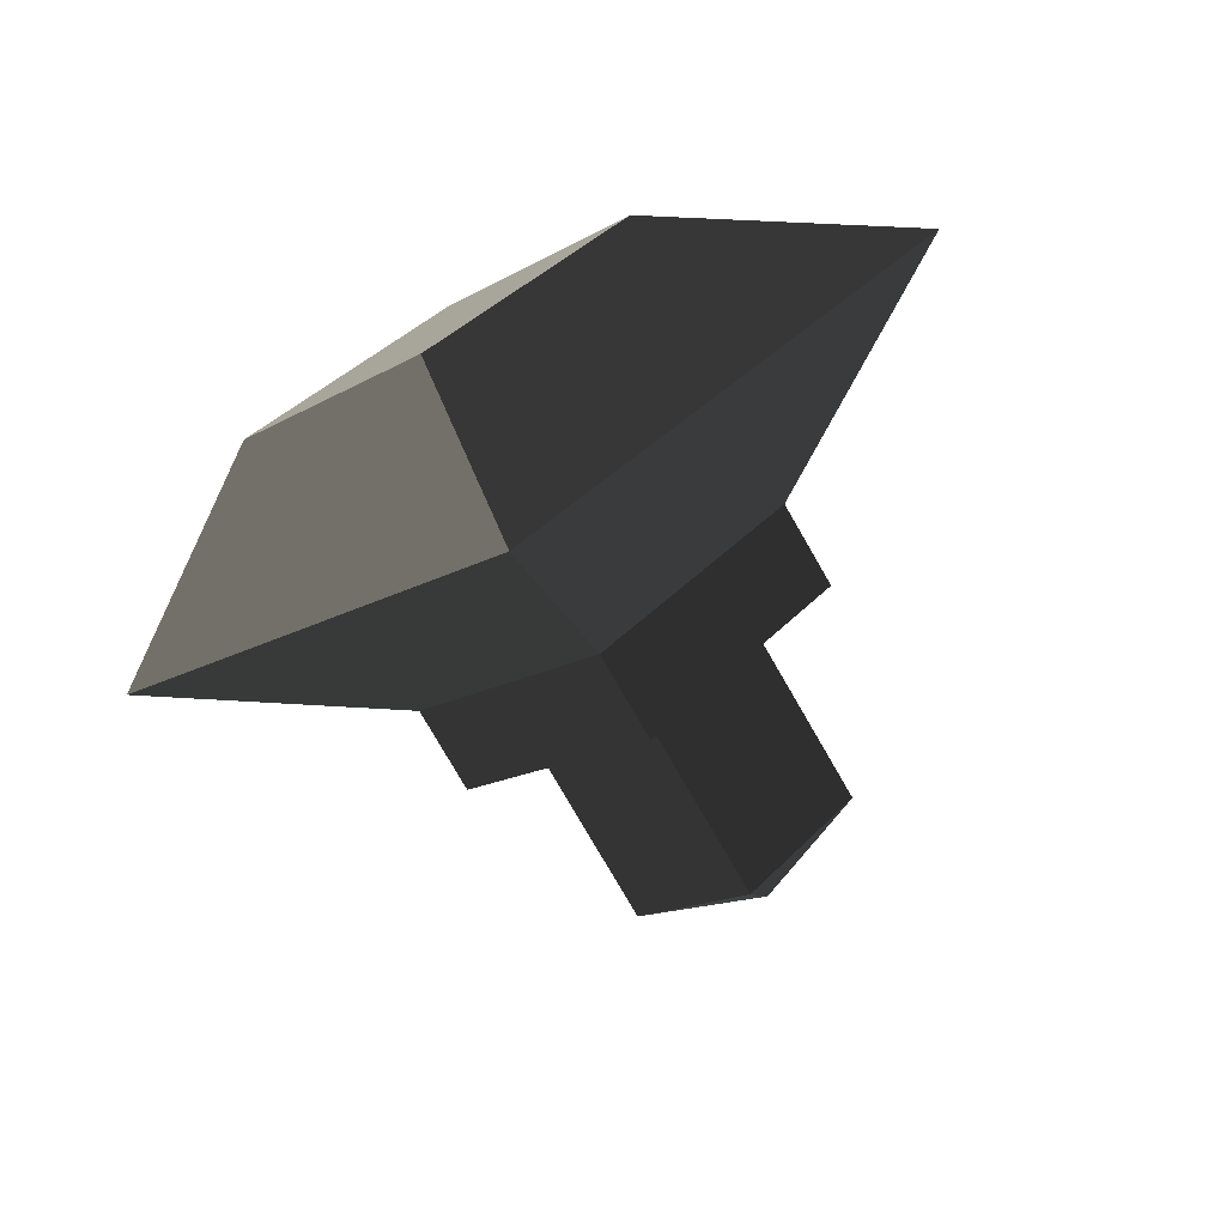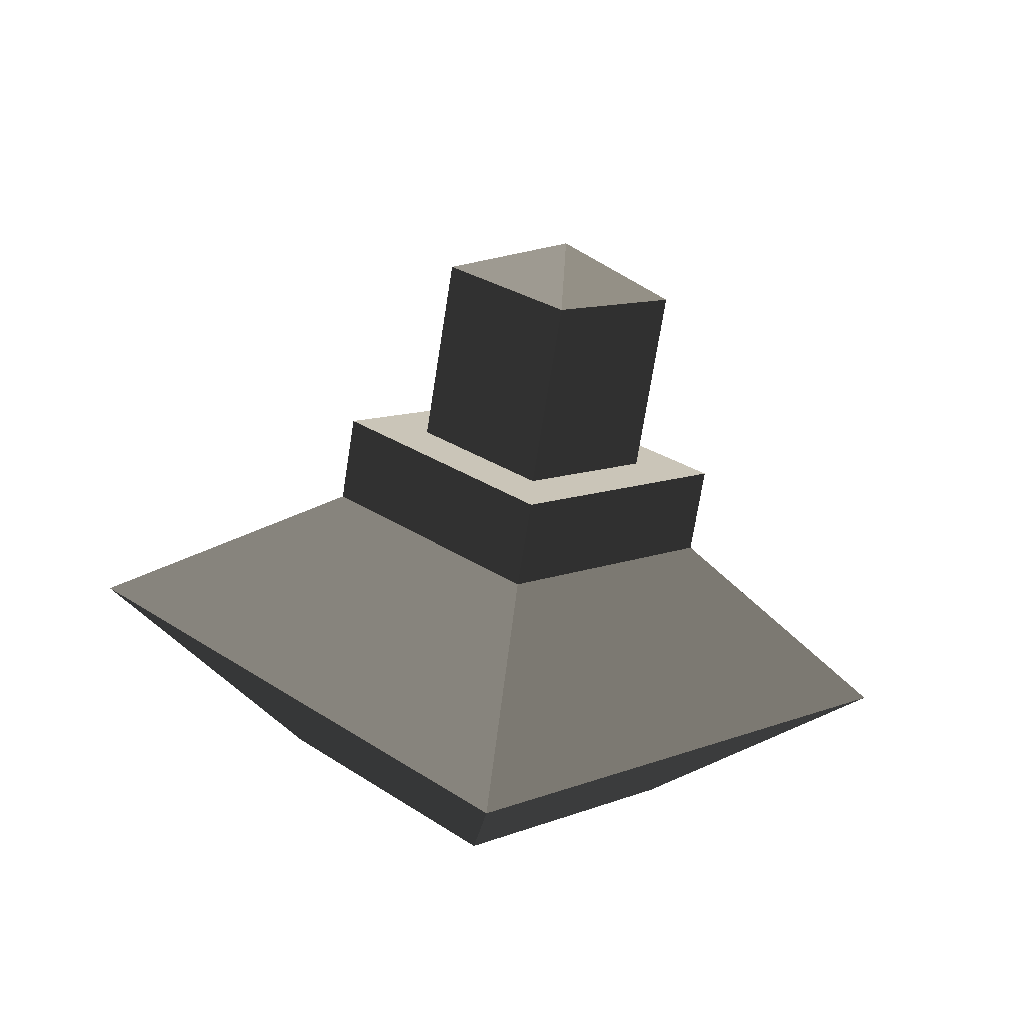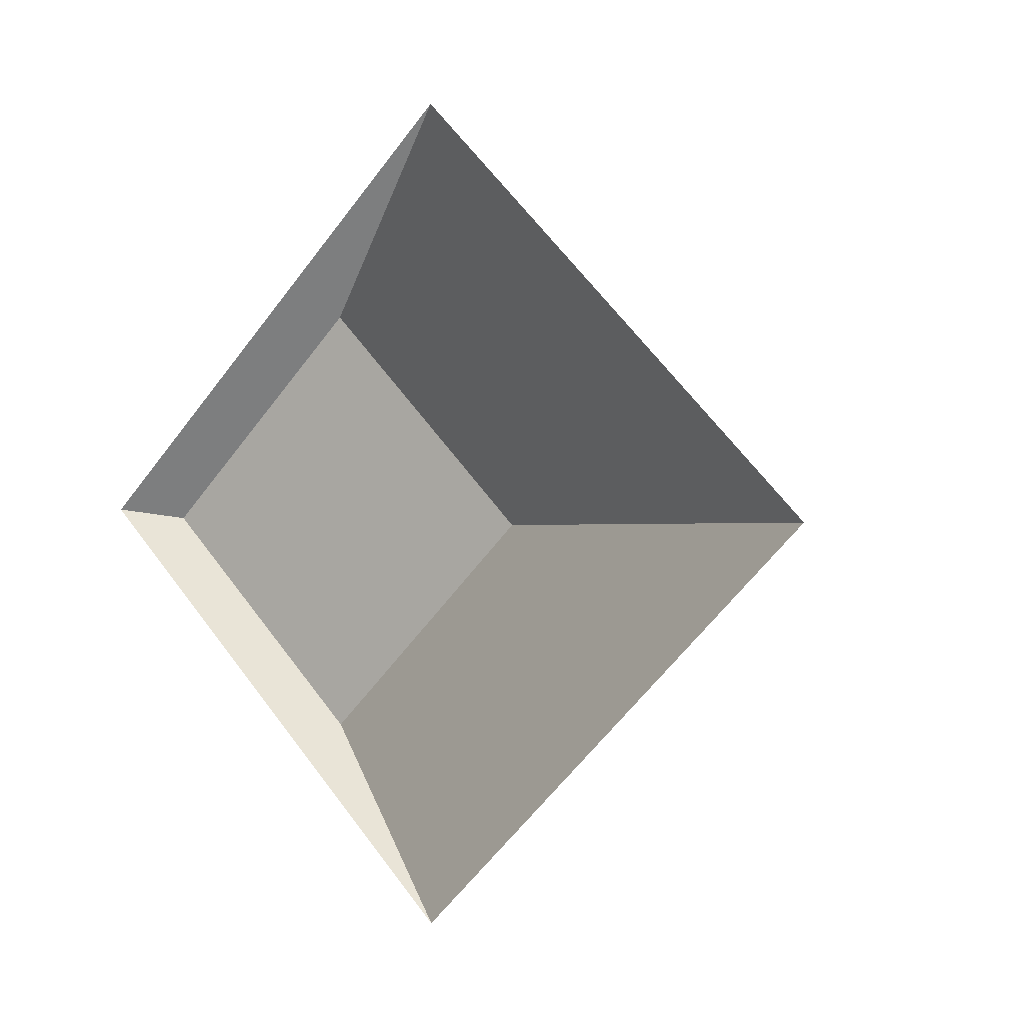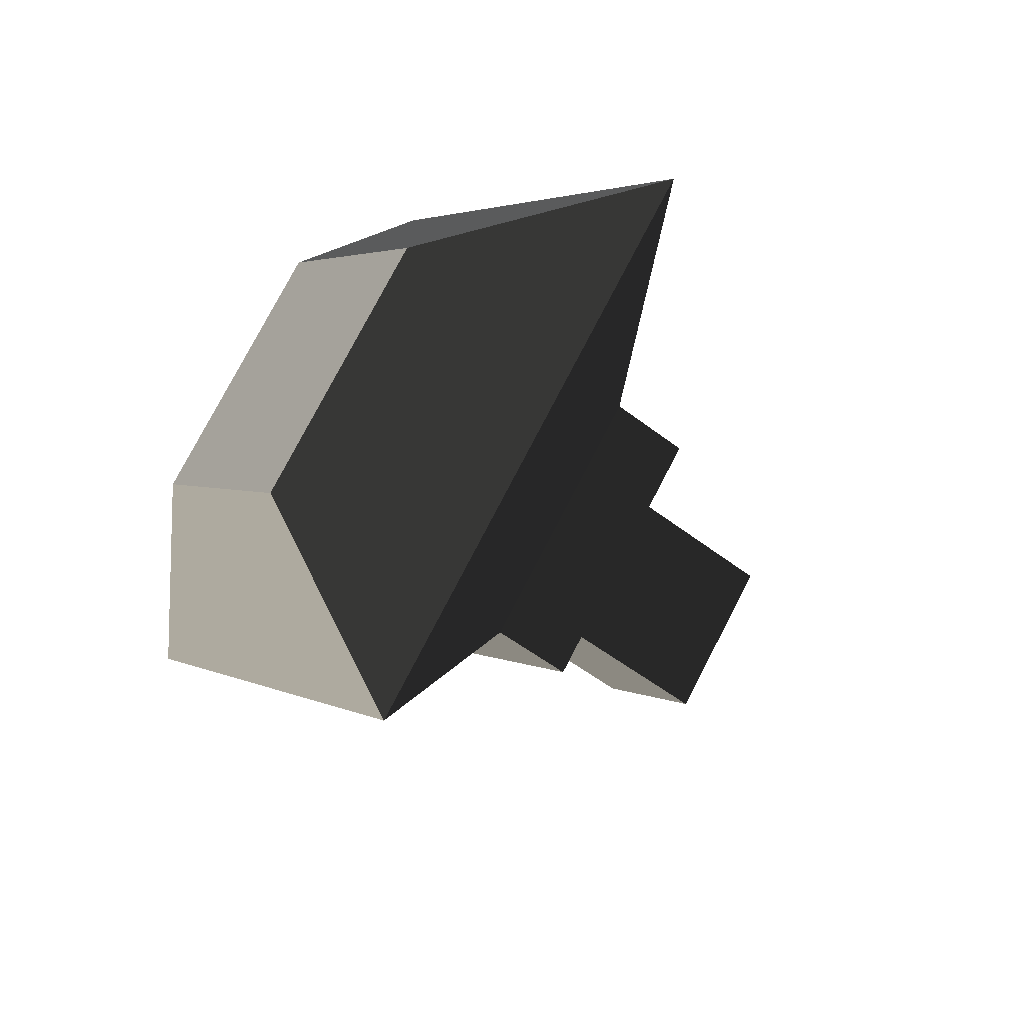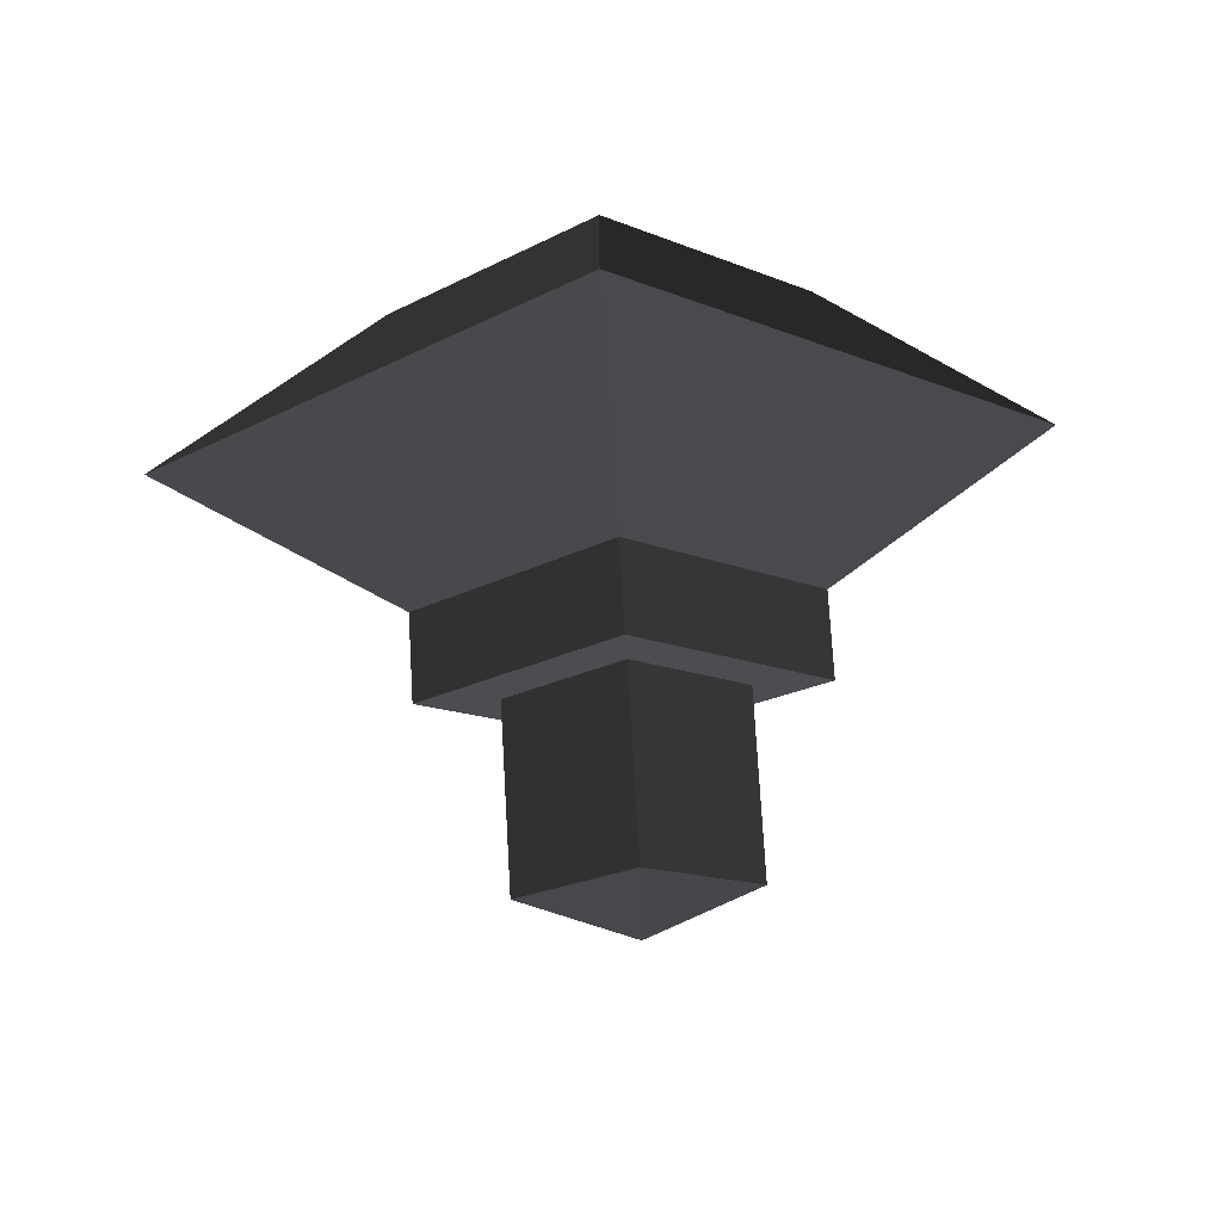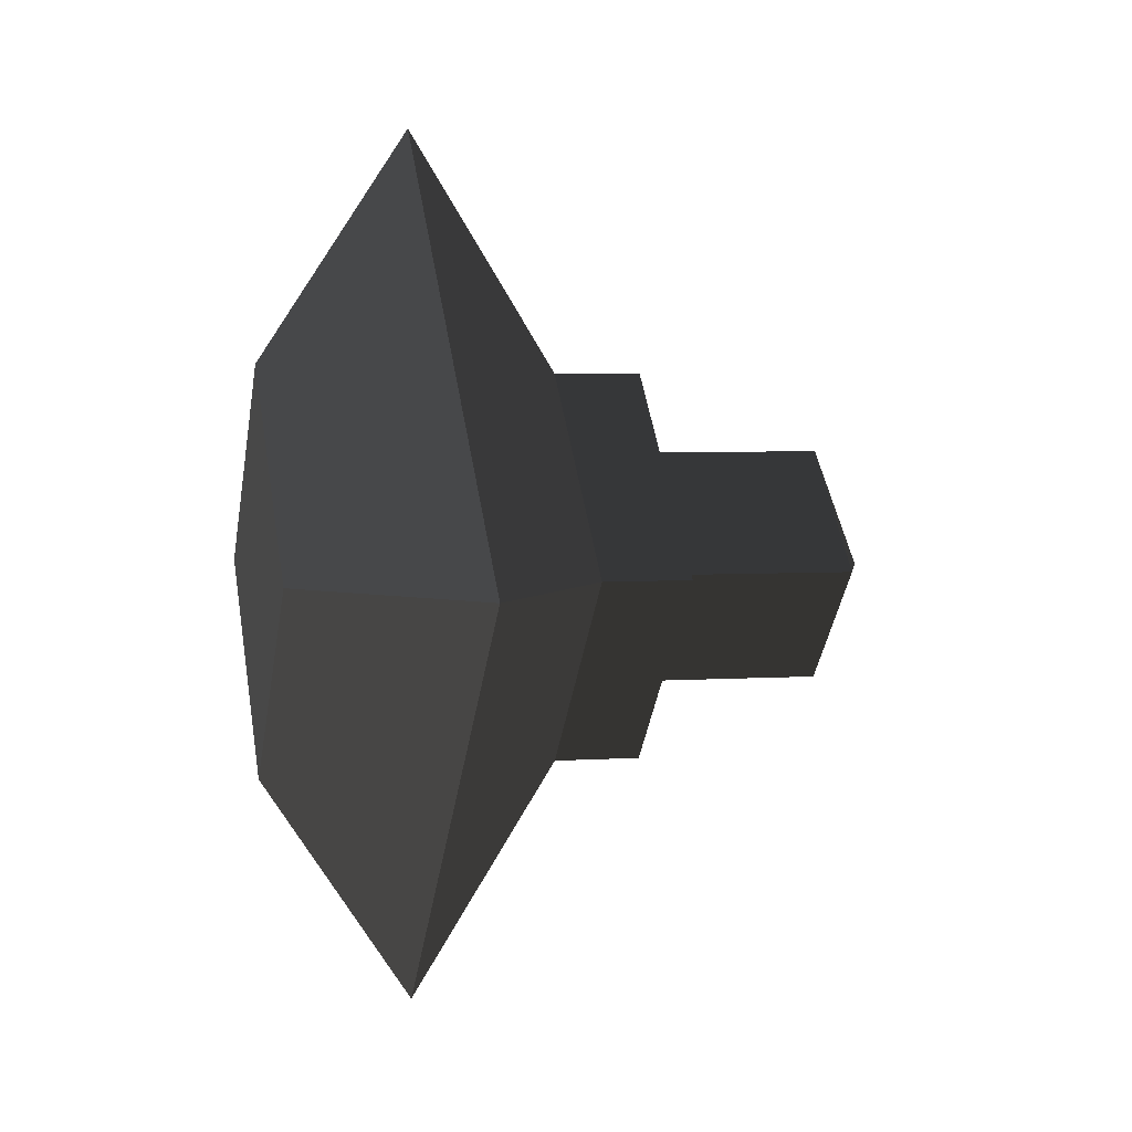
<metadata>
{"format":"obj","ext":"obj","renderer":"f3d","projection":"perspective","resolution":1024,"background":"white","views":[{"elev":-78.3,"azim":120.0,"up":"+Y"},{"elev":-71.0,"azim":-98.9,"up":"+Y"},{"elev":1.6,"azim":122.4,"up":"+Y"},{"elev":-50.2,"azim":139.3,"up":"+Y"},{"elev":73.7,"azim":-93.3,"up":"+Y"},{"elev":3.9,"azim":166.6,"up":"+Y"}]}
</metadata>
<code>
v -0.0996 -0.081 -0.0026
v -0.0996 0.0008 0.0792
v -0.0996 0.0008 -0.0844
v -0.0996 0.0826 -0.0026
v -0.0628 -0.081 -0.0026
v -0.0627 0.0008 -0.0844
v -0.0627 0.0826 -0.0026
v -0.0996 0.0826 -0.0026
v -0.0628 0.0008 0.0792
v -0.0996 0.0008 0.0792
v -0.0628 -0.081 -0.0026
v -0.0996 -0.081 -0.0026
v -0.0003 0.0018 0.175
v -0.0003 -0.179 -0.0057
v -0.0627 0.0826 -0.0026
v -0.0003 0.1825 -0.0057
v -0.0627 0.0008 -0.0844
v -0.0003 0.0018 -0.1865
v -0.0628 -0.081 -0.0026
v -0.0003 -0.179 -0.0057
v 0.0626 -0.0846 -0.0027
v 0.0626 0.0008 -0.088
v 0.0626 0.0862 -0.0027
v -0.0003 0.1825 -0.0057
v 0.0626 0.0008 0.0827
v -0.0003 0.0018 0.175
v 0.0626 -0.0846 -0.0027
v -0.0003 -0.179 -0.0057
v 0.0626 0.0862 -0.0027
v 0.0626 0.0008 -0.088
v -0.0995 0.0492 -0.0016
v -0.178 0.0492 -0.0016
v -0.0995 0.0005 0.0471
v -0.178 0.0005 0.0471
v -0.1965 0.0005 -0.0016
v -0.1965 0.0005 -0.0016
v -0.178 0.0005 -0.0503
v -0.178 0.0005 -0.0503
v -0.0995 0.0005 -0.0503
v -0.0995 0.0492 -0.0016
v -0.178 -0.0482 -0.0016
v -0.0995 -0.0482 -0.0016
v -0.1965 0.0005 -0.0016
v -0.1965 0.0005 -0.0016
v -0.178 0.0005 0.0471
v -0.178 0.0005 0.0471
v -0.0995 0.0005 0.0471
v -0.0995 -0.0482 -0.0016
g Group_001
f 1 2 4 3
f 1 3 6 5
f 6 3 8 7
f 7 8 10 9
f 9 10 12 11
f 9 11 14 13
f 9 13 16 15
f 15 16 18 17
f 17 18 20 19
f 20 18 22 21
f 22 18 24 23
f 23 24 26 25
f 25 26 28 27
f 25 27 30 29
g Group_002
f 31 32 34 33
f 34 32 35
f 35 32 37
f 37 32 40 39
f 37 39 42 41
f 37 41 43
f 43 41 45
f 45 41 48 47

</code>
